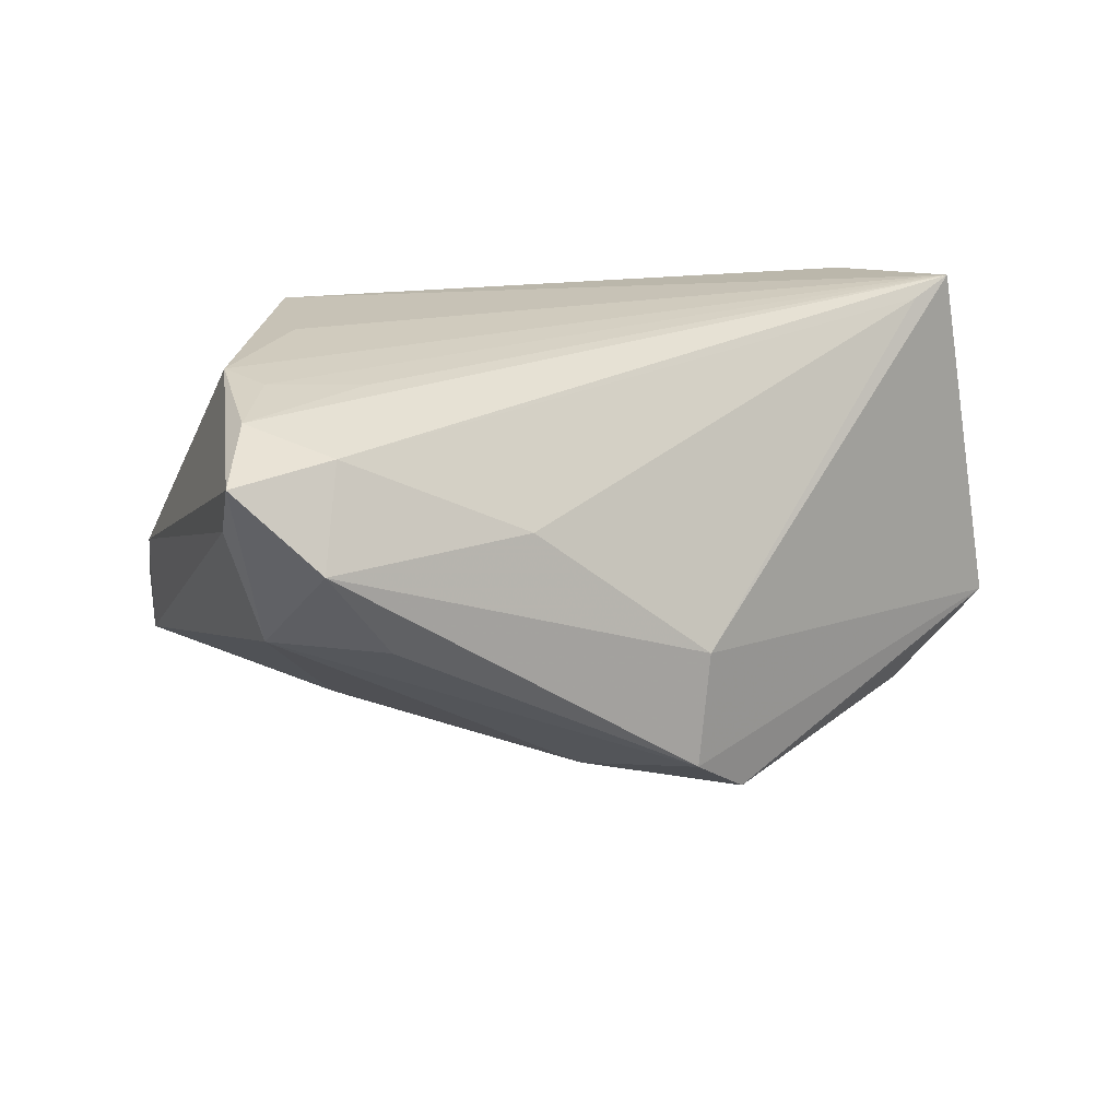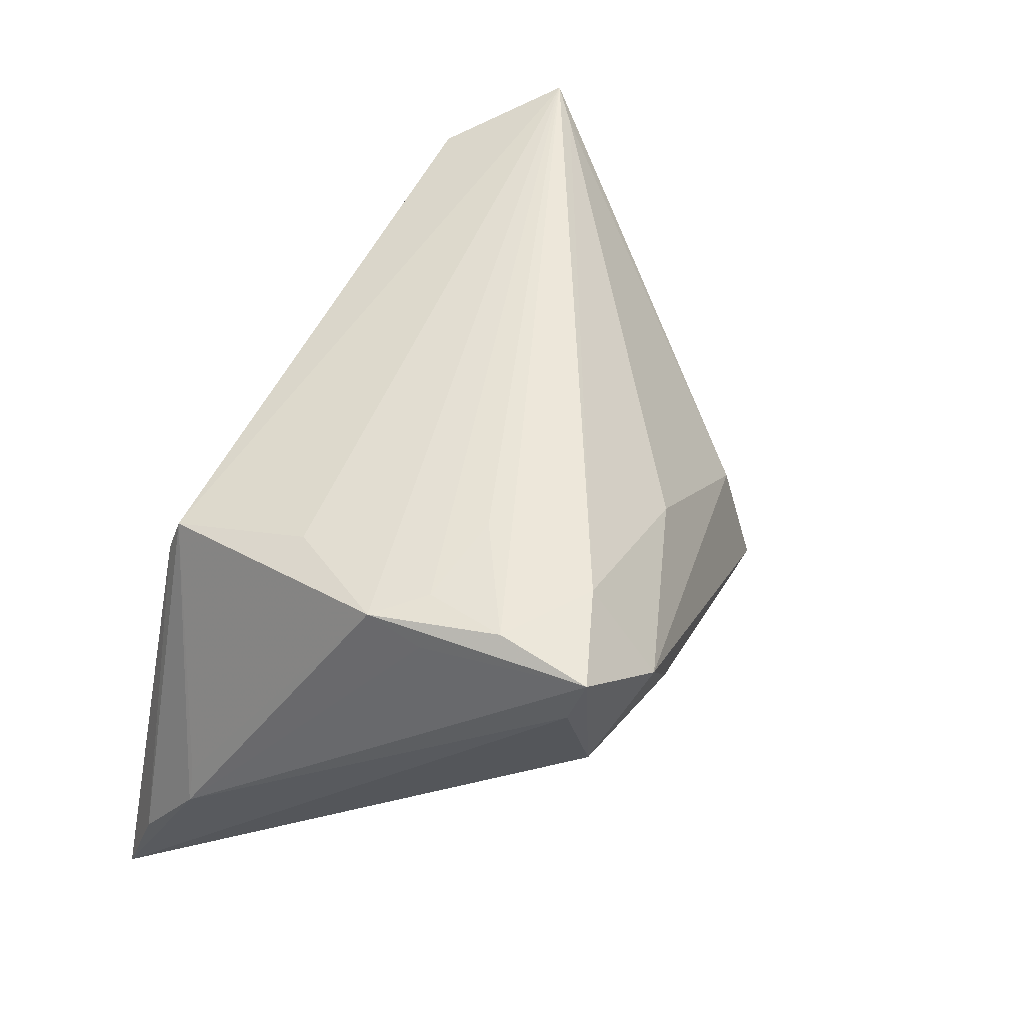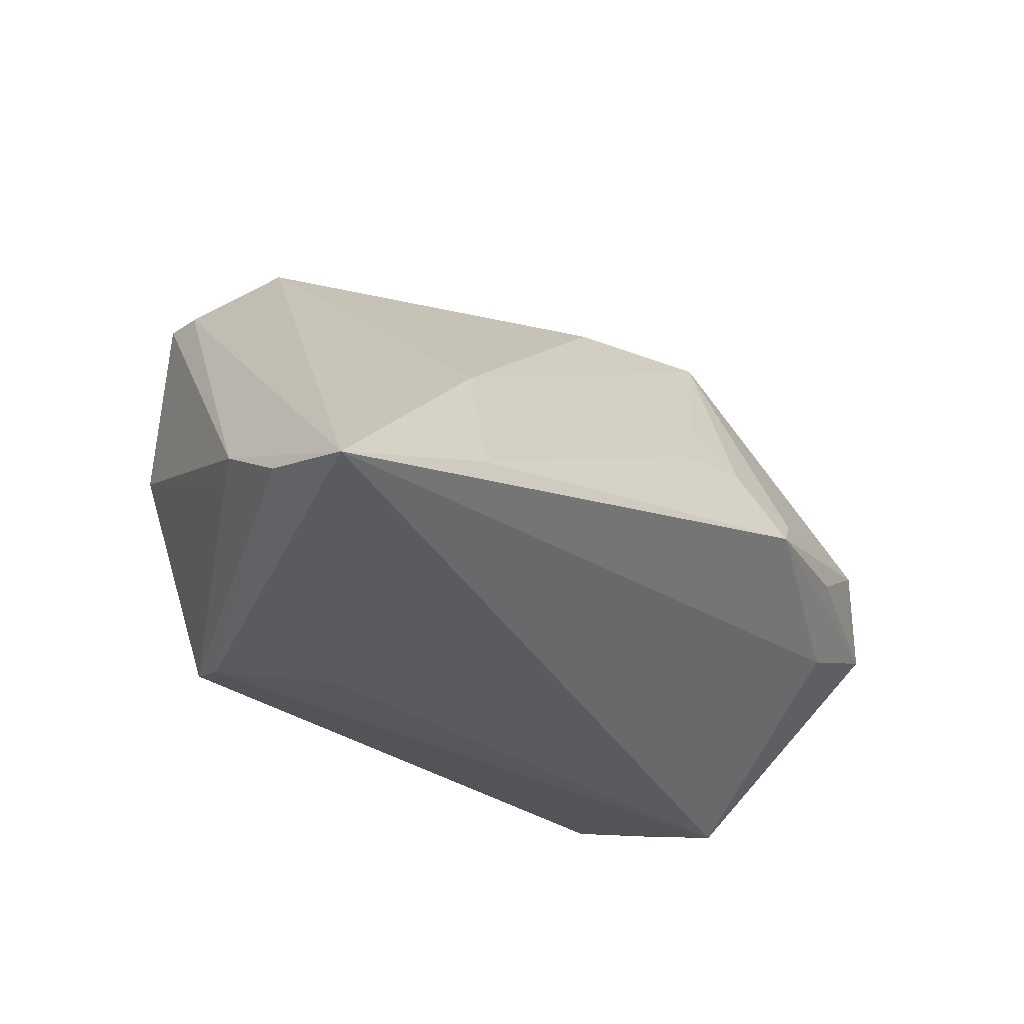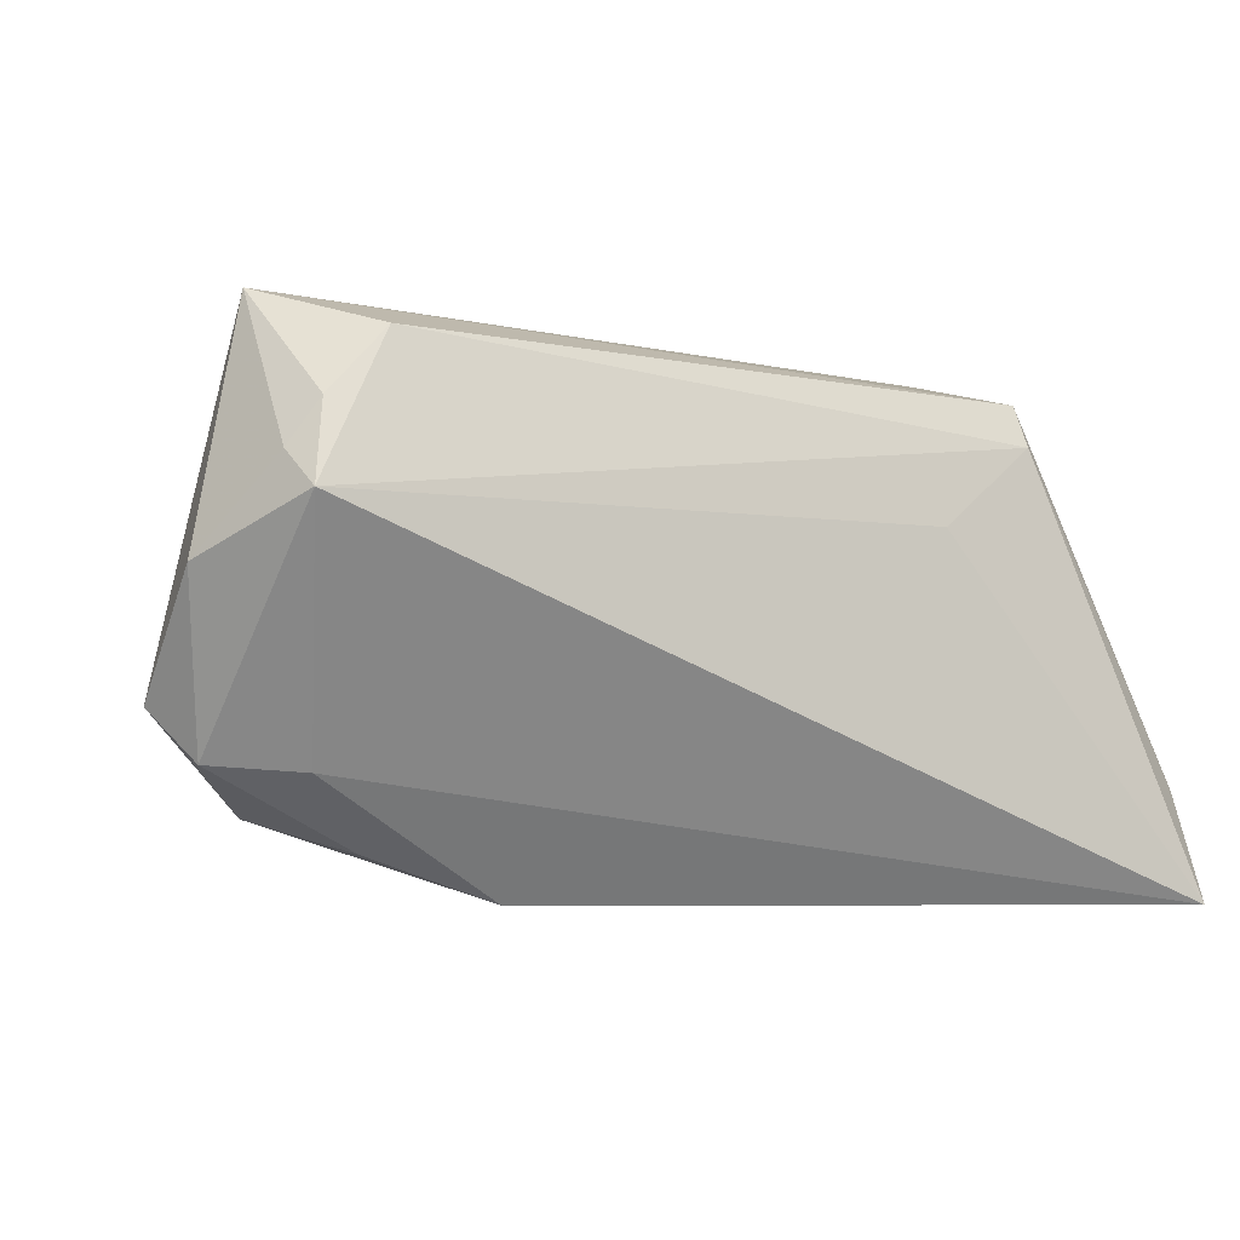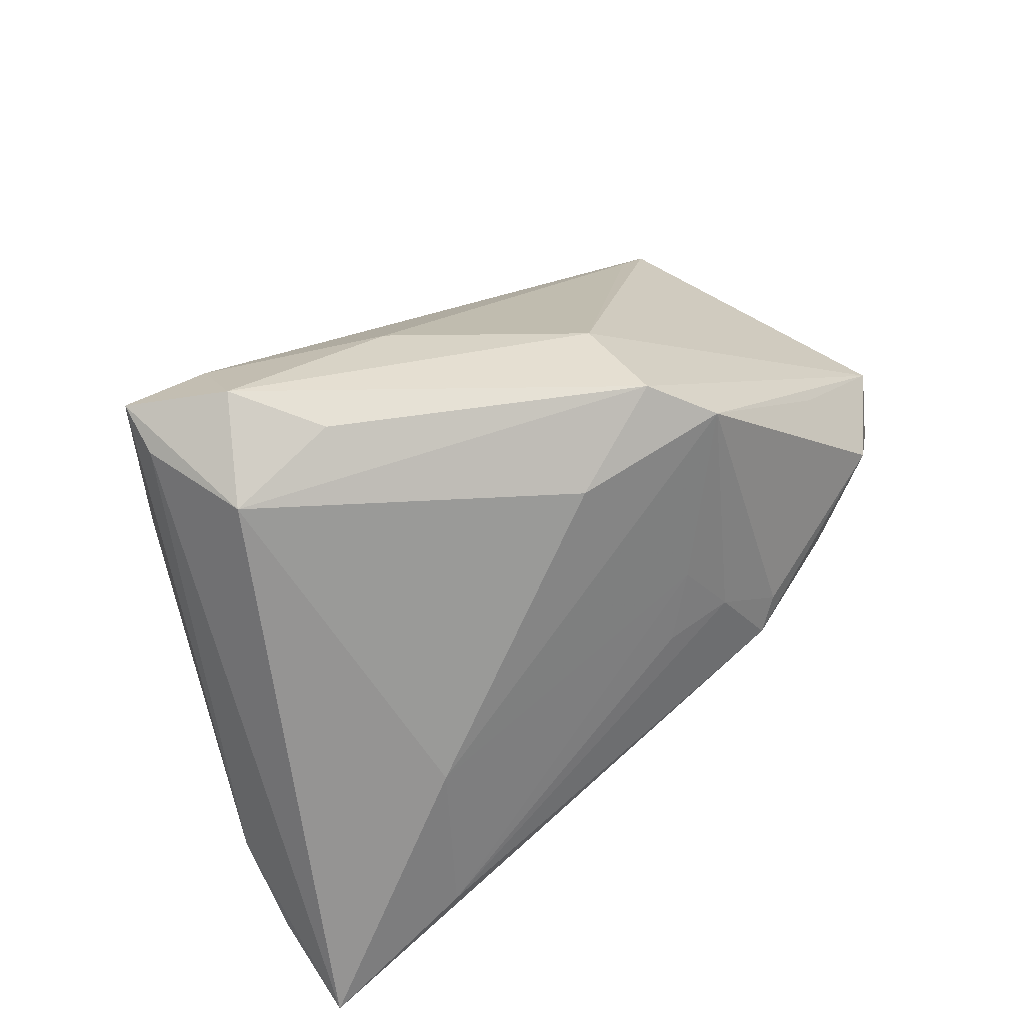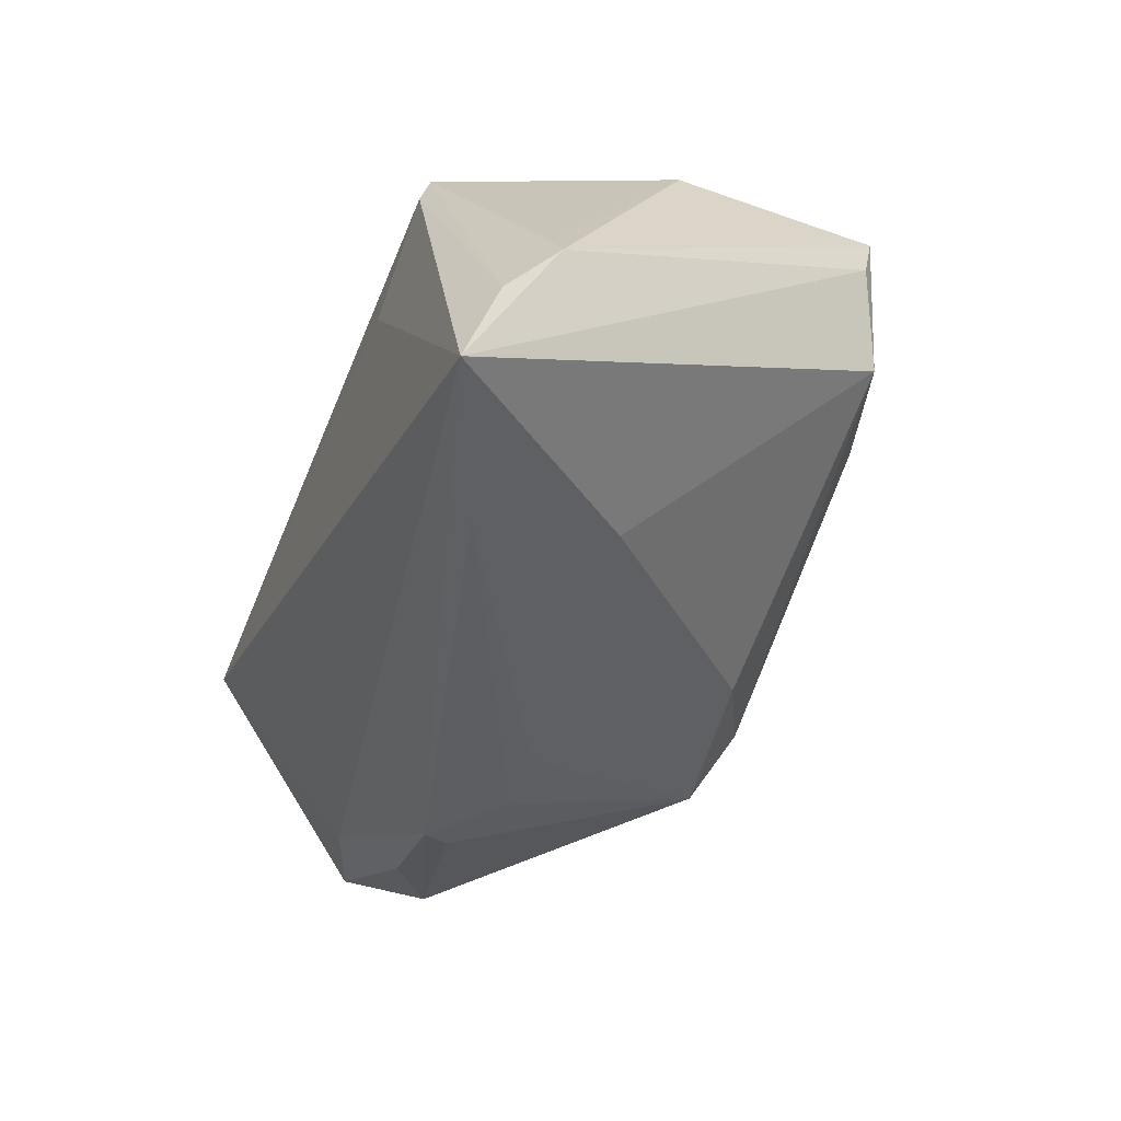
<metadata>
{"format":"obj","ext":"obj","renderer":"f3d","projection":"perspective","resolution":1024,"background":"white","views":[{"elev":36.0,"azim":-4.0,"up":"+Y"},{"elev":54.8,"azim":-64.2,"up":"+Y"},{"elev":-32.2,"azim":-44.5,"up":"+Z"},{"elev":-6.2,"azim":154.3,"up":"+Y"},{"elev":61.8,"azim":-38.9,"up":"+Z"},{"elev":-42.3,"azim":-111.1,"up":"+Y"}]}
</metadata>
<code>
v 0.01979 -0.01564 0.02512
v -0.05004 -0.004632 -0.02021
v 0.01822 -0.03117 -0.01004
v 0.005092 -0.02691 -0.001735
v -0.03064 0.02655 -0.01219
v 0.01389 -0.008935 0.02909
v -0.05223 -0.00845 -0.01987
v -0.02912 -0.02272 -0.0045
v 0.04759 0.01117 -0.02715
v -0.03354 0.01699 -0.03005
v -0.02203 0.03055 0.007682
v -0.03813 0.029 0.0004309
v 0.04581 0.007108 -0.03094
v 0.01368 -0.02755 -0.001061
v -0.05469 -0.03117 -0.03094
v 0.04389 0.02768 -0.01251
v -0.03456 -0.03117 -0.0228
v -0.05377 -0.01871 -0.02673
v 0.0008868 -0.01304 0.0227
v -0.03846 0.02716 0.007084
v 0.02127 -0.02948 -0.006325
v 0.04428 0.01626 -0.02844
v 0.04361 -0.02248 -0.002011
v -0.03327 0.03004 0.0059
v 0.01545 0.003694 0.02423
v 0.0374 0.02383 -0.02774
v -0.0327 0.0217 -0.02862
v 0.05408 0.001164 -0.01852
v -0.004363 0.02037 0.02289
v 0.05469 -0.01172 -0.006017
v 0.04018 -0.01828 -0.01468
v -0.02257 0.007699 -0.03094
v -0.0267 0.02139 0.03094
v 0.03324 -0.02607 -0.00882
v 0.04844 0.02863 -0.01621
v 0.05048 -0.01756 -0.01081
v -0.02509 0.03043 0.02221
v 0.00974 -0.02375 0.006058
v -0.03526 0.03117 0.01562
v -0.02018 0.01034 0.03018
v -0.03753 0.02358 0.02496
v 0.03927 -0.01474 0.00705
v -0.03407 0.009754 0.0264
v -0.03653 0.03003 0.02668
f 30 35 25
f 28 35 30
f 27 5 35
f 31 15 13
f 3 15 31
f 33 44 43
f 33 25 29
f 35 28 9
f 9 28 13
f 7 15 41
f 41 44 7
f 15 43 41
f 41 43 44
f 26 27 35
f 13 15 32
f 18 15 7
f 7 27 18
f 2 27 7
f 30 1 42
f 42 23 30
f 1 23 42
f 21 23 1
f 3 23 21
f 3 31 36
f 30 23 36
f 36 28 30
f 36 31 13
f 13 28 36
f 6 25 33
f 6 1 30
f 30 25 6
f 1 6 19
f 19 6 43
f 17 15 3
f 4 38 17
f 16 25 35
f 16 29 25
f 11 39 35
f 35 39 37
f 37 39 44
f 37 16 35
f 29 16 37
f 37 44 33
f 33 29 37
f 44 39 12
f 12 2 7
f 27 2 12
f 5 27 12
f 35 5 12
f 22 26 35
f 13 26 22
f 35 9 22
f 22 9 13
f 10 32 15
f 15 18 10
f 10 18 27
f 13 32 10
f 10 26 13
f 27 26 10
f 34 23 3
f 3 36 34
f 34 36 23
f 33 43 40
f 40 6 33
f 43 6 40
f 8 43 15
f 8 19 43
f 15 17 8
f 1 19 8
f 8 38 1
f 8 17 38
f 14 17 3
f 4 17 14
f 14 38 4
f 1 38 14
f 14 21 1
f 3 21 14
f 7 44 20
f 20 12 7
f 44 12 20
f 39 11 24
f 24 12 39
f 24 11 35
f 35 12 24

</code>
